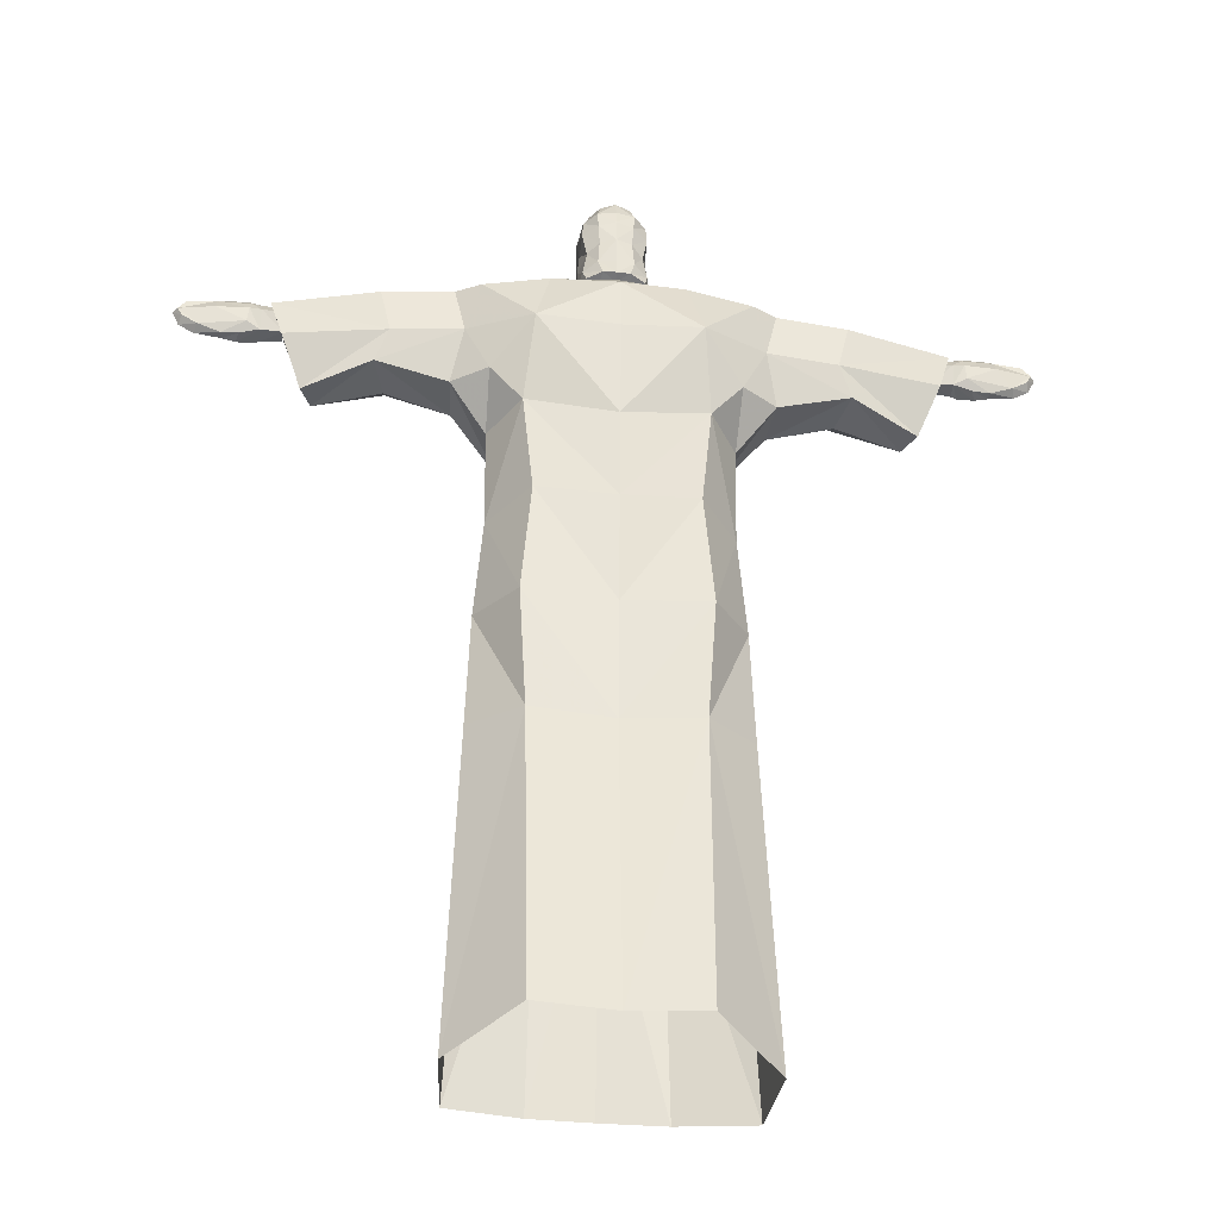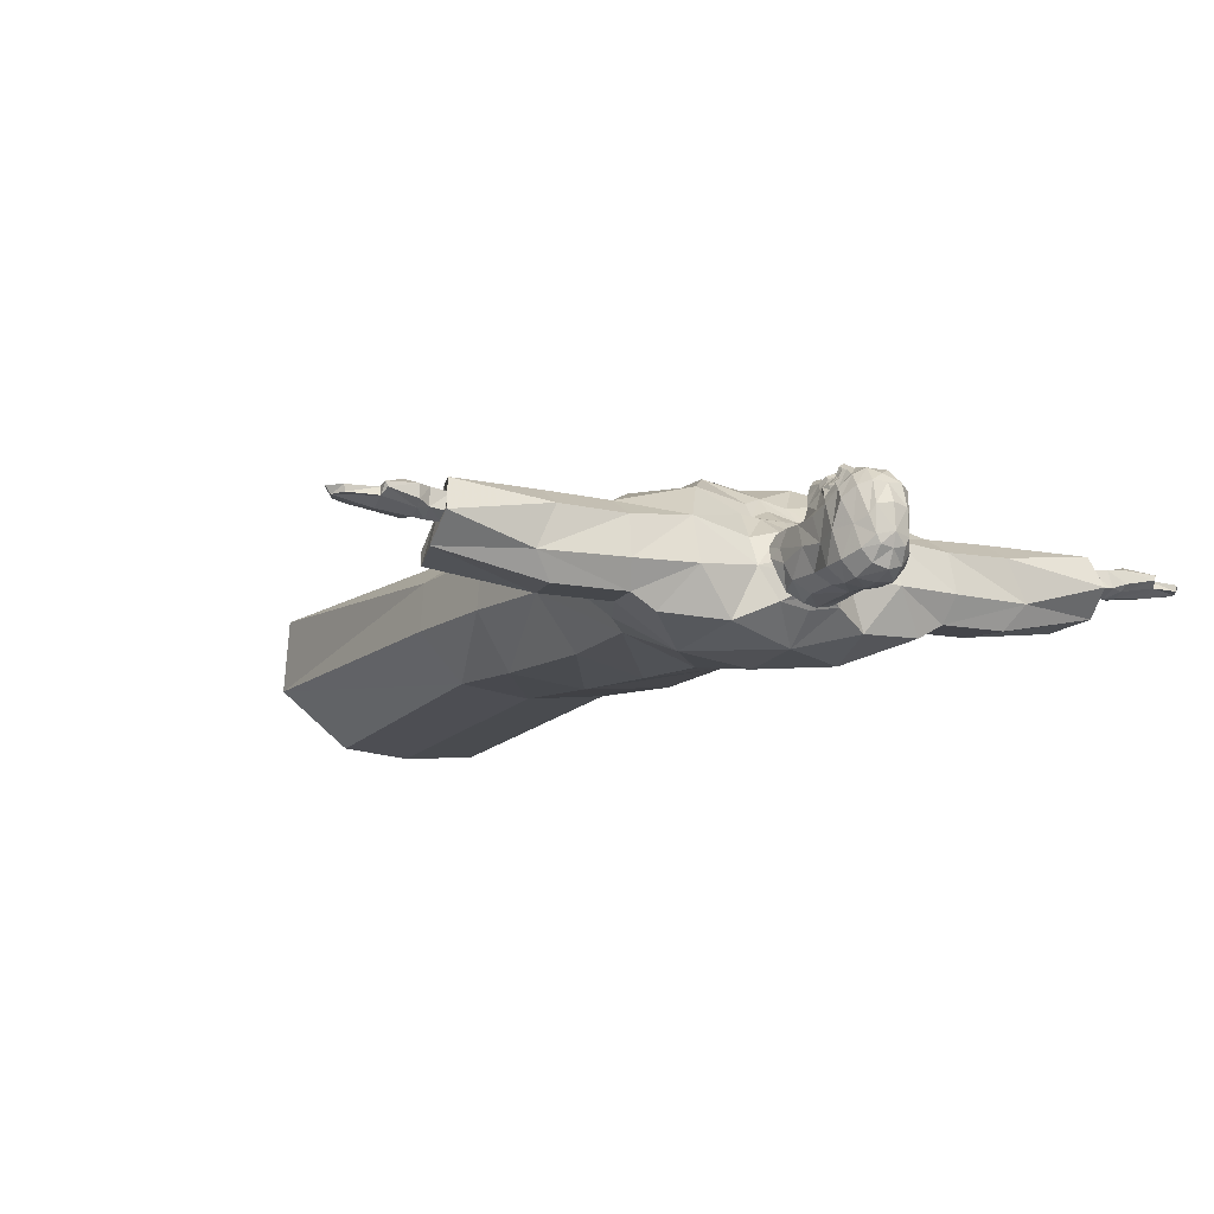
<metadata>
{"format":"obj","ext":"obj","renderer":"f3d","projection":"perspective","resolution":1024,"background":"white","views":[{"elev":-37.6,"azim":173.3,"up":"+Y"},{"elev":-11.0,"azim":151.5,"up":"+Z"}]}
</metadata>
<code>
o Plane
v -0.09198 18.14 1.065
v -0.07605 18.56 0.8396
v -0.1436 18.74 0.9117
v -0.1892 18.64 0.7975
v -0.3461 18.74 0.8521
v -0.3119 18.65 0.7753
v -0.5058 18.64 0.6235
v -0.4428 18.59 0.6575
v -0.1457 18.09 0.8889
v -0.1576 18.23 0.8726
v -0.08818 18.24 1.011
v -0.132 18.51 0.764
v -0.157 18.55 0.7452
v -0.2943 18.54 0.7524
v -0.4312 18.53 0.6232
v -0.1117 17.92 0.9627
v -0.1971 17.88 0.9114
v -0.2363 17.83 0.8485
v -0.08389 17.85 0.9196
v -0.162 17.84 0.8825
v -0.1528 18.01 0.9492
v -0.2298 17.95 0.9155
v -0.07643 17.79 0.9509
v -0.155 17.79 0.8918
v -0.2943 17.82 0.8048
v -0.2555 18.05 0.8401
v -0.2636 18.16 0.8001
v -0.227 18.44 0.7853
v -0.2998 18.42 0.7715
v -0.4143 18.44 0.6736
v -0.4757 18.49 0.5235
v -0.4582 18.36 0.6619
v -0.1978 18.39 0.8042
v -0.2775 18.32 0.791
v -0.4779 18.23 0.6381
v -0.5704 18.4 0.413
v -0.5396 18.77 0.5008
v -0.3756 18.93 0.7399
v -0.1665 19 0.8486
v -0.3923 17.99 0.6659
v -0.4434 18.11 0.6114
v -0.06319 17.71 0.9191
v -0.1819 17.72 0.8665
v -0.1244 17.42 0.9603
v -0.2418 17.46 0.8466
v -0.2103 19.15 0.8174
v -0.4188 19.02 0.7026
v -0.5962 18.86 0.4822
v -0.6697 18.58 0.2673
v -0.1134 17.27 0.8067
v -0.238 17.37 0.6322
v -0.4157 17.63 0.5824
v -0.5377 17.84 0.3726
v -0.6006 18.2 0.246
v -0.6833 18.21 0.1252
v -0.5644 17.75 0.1358
v -0.3518 17.52 0.3559
v -0.1115 17.37 0.3821
v -0.2586 17.45 0.2109
v -0.4382 17.58 0.03191
v -0.7217 18.84 -0.2365
v -0.673 18.41 -0.3761
v -0.6742 19.05 0.2595
v -0.508 19.28 0.4595
v -0.2888 19.43 0.5459
v -0.6851 17.75 0.06789
v -0.6775 17.41 0.08135
v -0.721 17.11 0.009628
v -0.7645 16.95 -0.1858
v -0.7941 17.05 -0.397
v -0.7375 17.26 -0.2571
v -0.7199 17.93 -0.3457
v -0.6044 17.43 0.09369
v -0.6519 17.07 -0.02516
v -0.6453 16.97 -0.2267
v -0.4194 17.28 -0.0433
v -0.2049 17.21 0.1307
v -0.7446 17.16 -0.6595
v -0.5954 17.21 -0.9873
v -0.2797 17.27 -1.168
v -0.7394 17.37 -0.5304
v -0.658 17.51 -0.8428
v -0.3688 17.63 -1.078
v -0.3303 18.23 -1.023
v -0.5685 18.06 -0.81
v -0.2953 19.38 -0.8556
v -0.6659 18.58 -0.811
v -0.3595 18.65 -1.069
v -0.3221 19.56 -0.4058
v -0.5564 19.23 -0.1932
v -0.4046 19.47 -0.07324
v -0.3115 19.55 0.109
v -0.6418 18.98 -0.7591
v -0.3807 19.01 -1.046
v -0.4843 19.34 -0.6197
v -0.2447 19.57 -0.5643
v -0.9389 16.59 0.0516
v -2.059 16.58 0.3273
v -0.9168 16.84 -0.4826
v -2.052 16.84 -0.5623
v -0.7206 15.97 0.6146
v -1.496 15.73 1.069
v -0.4336 15.64 0.8945
v -0.9417 15 1.423
v -0.6069 17.04 -1.124
v -1.353 16.66 -1.462
v -3.283 16.56 0.2182
v -3.337 16.73 -0.5731
v -6.591 16.41 0.5002
v -6.741 16.7 -0.112
v -0.8993 13.21 1.426
v -2.136 13.54 0.9939
v -1.248 11.09 1.625
v -1.254 8.573 1.721
v -2.337 8.854 1.008
v -2.279 11.24 1.082
v -1.159 6.096 1.761
v -1.658 15.34 -1.818
v -2.692 16.42 -1.386
v -5.03 16.54 -0.5641
v -4.634 16.51 0.2664
v -3.207 16.45 -1.097
v -4.657 16.31 -1.065
v -3.249 15.91 0.5835
v -4.601 15.85 0.6317
v -3.092 15.07 0.4787
v -4.444 15.02 0.5269
v -2.984 15.48 -1.08
v -4.435 15.35 -1.048
v -2.425 6.371 0.9253
v -1.262 0 1.806
v -2.733 -0.2092 1.17
v -1.601 11.46 -1.264
v -1.795 9.028 -1.28
v -1.632 6.527 -1.12
v -1.548 0.3223 -1.68
v -2.379 14.84 1.024
v -6.245 15.55 0.603
v -6.795 16.18 -0.6307
v -6.524 15.26 -0.7831
v -5.914 14.72 0.5451
v -2.654 6.696 -0.1542
v -2.871 -0.1652 -0.426
v -2.579 9.181 -0.1299
v -2.41 11.39 -0.1392
v -1.822 13.65 -1.227
v -2.449 13.58 -0.1851
v -4.475 14.59 -0.01134
v -5.872 14.38 0.3009
v -4.708 14.71 -0.8241
v -6.092 14.28 -0.3145
v -3.13 14.4 0.2814
v -3.217 14.43 -0.6767
v -2.479 14.47 -1.149
v -6.96 16.52 0.266
v -7.216 16.67 0.2651
v -7.866 16.81 0.2021
v -6.526 16.43 0.2396
v -7.383 16.46 0.3588
v -6.949 16.22 0.2851
v -7.435 16.03 0.2644
v -7.005 15.94 0.2559
v -6.522 16.12 0.2453
v -7.861 16.57 0.1516
v -7.859 16.14 0.1774
v -8.504 16.62 0.1136
v -8.743 16.4 0.1102
v -8.604 16.11 0.1323
v -8.288 15.94 0.1493
v -7.73 15.83 0.1227
v -7.455 15.81 0.1753
v -7.113 15.86 0.2361
v -7.895 16.69 -0.01989
v -7.831 16.83 0.1028
v -8.488 16.63 -0.0133
v -8.643 16.41 -0.03114
v -8.544 16.22 -0.04906
v -8.224 16.02 -0.05419
v -7.753 15.85 -0.0366
v -6.542 15.94 0.1976
v -7.89 16.41 -0.1739
v -7.228 16.73 -0.008454
v -7.209 16.59 -0.1305
v -7.225 16.38 -0.2349
v -7.255 16.06 -0.2045
v -7.001 16.6 -0.08784
v -6.655 16.55 -0.1121
v -7.389 15.86 -0.05213
v -6.982 15.93 -0.1137
v -6.979 16.35 -0.2496
v -6.506 15.92 -0.1069
v -6.662 16.32 -0.2575
v -0.3168 17.2 -0.9579
v -0.5606 17.06 -0.5789
v -0.6541 16.99 -0.4205
v -0.5178 17.09 -0.1818
v -0.2645 17.01 0.1153
v -0.3954 16.69 0.1832
v -0.6077 16.79 -0.1073
v -0.4236 16.15 0.5154
v -0.4746 15.93 0.586
v -0 18.15 1.127
v 0.09198 18.14 1.065
v -0 18.61 0.9111
v 0.07605 18.56 0.8396
v 0.1436 18.74 0.9117
v 0.1892 18.64 0.7975
v 0.3461 18.74 0.8521
v 0.3119 18.65 0.7753
v 0.5058 18.64 0.6235
v 0.4428 18.59 0.6575
v -0 18.03 0.977
v 0.1457 18.09 0.8889
v 0.1576 18.23 0.8726
v 0.08818 18.24 1.011
v 0.132 18.51 0.764
v 0.157 18.55 0.7452
v 0.2943 18.54 0.7524
v 0.4312 18.53 0.6232
v 0 18.73 0.9174
v -0 17.94 1.004
v -0 17.85 0.9641
v -0 17.79 0.9755
v -0 17.71 0.9346
v 0.1117 17.92 0.9627
v 0.1971 17.88 0.9114
v 0.2363 17.83 0.8485
v 0.08389 17.85 0.9196
v 0.162 17.84 0.8825
v 0.1528 18.01 0.9492
v 0.2298 17.95 0.9155
v 0.07643 17.79 0.9509
v 0.155 17.79 0.8918
v 0.2943 17.82 0.8048
v 0.2555 18.05 0.8401
v 0.2636 18.16 0.8001
v 0.227 18.44 0.7853
v 0.2998 18.42 0.7715
v 0.4143 18.44 0.6736
v 0.4757 18.49 0.5235
v 0.4582 18.36 0.6619
v 0.1978 18.39 0.8042
v 0.2775 18.32 0.791
v 0.4779 18.23 0.6381
v 0.5704 18.4 0.413
v 0.5396 18.77 0.5008
v 0.3756 18.93 0.7399
v 0.1665 19 0.8486
v 0 19.01 0.8562
v 0.3923 17.99 0.6659
v 0.4434 18.11 0.6114
v 0.06319 17.71 0.9191
v 0.1819 17.72 0.8665
v -0 17.42 1.004
v 0.1244 17.42 0.9603
v 0.2418 17.46 0.8466
v -0 19.3 0.7097
v 0.2103 19.15 0.8174
v 0.4188 19.02 0.7026
v 0.5962 18.86 0.4822
v 0.6697 18.58 0.2673
v -0 17.25 0.8407
v 0.1134 17.27 0.8067
v 0.238 17.37 0.6322
v 0.4157 17.63 0.5824
v 0.5377 17.84 0.3726
v 0.6006 18.2 0.246
v 0.6833 18.21 0.1252
v 0.5644 17.75 0.1358
v 0.3518 17.52 0.3559
v -0 17.28 0.3744
v 0.1115 17.37 0.3821
v 0.2586 17.45 0.2109
v 0.4382 17.58 0.03191
v 0.7217 18.84 -0.2365
v 0.673 18.41 -0.3761
v 0.6742 19.05 0.2595
v 0.508 19.28 0.4595
v 0.2888 19.43 0.5459
v 0 19.45 0.525
v -0 19.65 -0.3394
v 0.6851 17.75 0.06789
v 0.6775 17.41 0.08135
v 0.721 17.11 0.009628
v 0.7645 16.95 -0.1858
v 0.7941 17.05 -0.397
v 0.7375 17.26 -0.2571
v 0.7199 17.93 -0.3457
v 0.6044 17.43 0.09369
v 0.6519 17.07 -0.02516
v 0.6453 16.97 -0.2267
v 0.4194 17.28 -0.0433
v 0.2049 17.21 0.1307
v -0 17.13 0.2146
v 0.7446 17.16 -0.6595
v 0.5954 17.21 -0.9873
v 0.2797 17.27 -1.168
v -0 17.24 -1.213
v 0.7394 17.37 -0.5304
v 0.658 17.51 -0.8428
v 0.3688 17.63 -1.078
v -0 17.59 -1.175
v 0.3303 18.23 -1.023
v -2e-06 18.26 -1.118
v 0.5685 18.06 -0.81
v 0.2953 19.38 -0.8556
v 0.6659 18.58 -0.811
v 0.3595 18.65 -1.069
v -1e-06 18.73 -1.137
v 0.3221 19.56 -0.4058
v 0.5564 19.23 -0.1932
v 0.4046 19.47 -0.07324
v 0.3115 19.55 0.109
v 0 19.61 0.1612
v 0.6418 18.98 -0.7591
v 0.3807 19.01 -1.046
v -0 19.04 -1.093
v 0.4843 19.34 -0.6197
v -0 19.42 -0.9441
v -1e-06 19.57 -0.6086
v 0.2447 19.57 -0.5643
v 0.9389 16.59 0.0516
v 2.059 16.58 0.3273
v 0.9168 16.84 -0.4826
v 2.052 16.84 -0.5623
v 0.7206 15.97 0.6146
v 0 15.42 1.072
v -0 14.68 1.393
v 1e-06 12.94 1.454
v 1.496 15.73 1.069
v 0.4336 15.64 0.8945
v 0.9417 15 1.423
v 0.6069 17.04 -1.124
v 1.353 16.66 -1.462
v 1e-06 17.01 -1.224
v -1e-06 16.4 -1.802
v 3.283 16.56 0.2182
v 3.337 16.73 -0.5731
v 6.591 16.41 0.5002
v 6.741 16.7 -0.112
v 0.8993 13.21 1.426
v 2.136 13.54 0.9939
v 1e-06 10.97 1.82
v 1.248 11.09 1.625
v -1e-06 8.309 2.049
v 1.254 8.573 1.721
v 2.337 8.854 1.008
v 2.279 11.24 1.082
v -3e-06 5.981 1.968
v 1.159 6.096 1.761
v -1e-06 15.1 -1.965
v 1.658 15.34 -1.818
v 2.692 16.42 -1.386
v 5.03 16.54 -0.5641
v 4.634 16.51 0.2664
v 3.207 16.45 -1.097
v 4.657 16.31 -1.065
v 3.249 15.91 0.5835
v 4.601 15.85 0.6317
v 3.092 15.07 0.4787
v 4.444 15.02 0.5269
v 2.984 15.48 -1.08
v 4.435 15.35 -1.048
v 2.425 6.371 0.9253
v 0 0.1566 2.132
v 1.262 0 1.806
v 2.733 -0.2092 1.17
v 5e-06 11.17 -1.551
v 1.601 11.46 -1.264
v 2e-06 8.782 -1.427
v 1.795 9.028 -1.28
v -2e-06 6.281 -1.267
v 1.632 6.527 -1.12
v 2e-06 0.1563 -1.792
v 1.548 0.3223 -1.68
v 2.379 14.84 1.024
v 6.245 15.55 0.603
v 6.795 16.18 -0.6307
v 6.524 15.26 -0.7831
v 5.914 14.72 0.5451
v 2.654 6.696 -0.1542
v 2.871 -0.1652 -0.426
v 2.579 9.181 -0.1299
v 2.41 11.39 -0.1392
v 2e-06 13.13 -1.636
v 1.822 13.65 -1.227
v 2.449 13.58 -0.1851
v 4.475 14.59 -0.01134
v 5.872 14.38 0.3009
v 4.708 14.71 -0.8241
v 6.092 14.28 -0.3145
v 3.13 14.4 0.2814
v 3.217 14.43 -0.6767
v 2.479 14.47 -1.149
v 0.3168 17.2 -0.9579
v 1e-06 17.16 -1.003
v 0.5606 17.06 -0.5789
v 0.6541 16.99 -0.4205
v 0.5178 17.09 -0.1818
v 0.2645 17.01 0.1153
v 0 16.95 0.2
v -0 16.65 0.1978
v 0 16.21 0.4953
v 0 15.71 0.7842
v 0.3954 16.69 0.1832
v 0.6077 16.79 -0.1073
v 0.4236 16.15 0.5154
v 0.4746 15.93 0.586
v 6.96 16.52 0.266
v 7.216 16.67 0.2651
v 7.866 16.81 0.2021
v 6.526 16.43 0.2396
v 7.383 16.46 0.3588
v 6.949 16.22 0.2851
v 7.435 16.03 0.2644
v 7.005 15.94 0.2559
v 6.522 16.12 0.2453
v 7.861 16.57 0.1516
v 7.859 16.14 0.1774
v 8.504 16.62 0.1136
v 8.743 16.4 0.1102
v 8.604 16.11 0.1323
v 8.288 15.94 0.1493
v 7.73 15.83 0.1227
v 7.455 15.81 0.1753
v 7.113 15.86 0.2361
v 7.895 16.69 -0.01989
v 7.831 16.83 0.1028
v 8.488 16.63 -0.0133
v 8.643 16.41 -0.03114
v 8.544 16.22 -0.04906
v 8.224 16.02 -0.05419
v 7.753 15.85 -0.0366
v 6.542 15.94 0.1976
v 7.89 16.41 -0.1739
v 7.228 16.73 -0.008454
v 7.209 16.59 -0.1305
v 7.225 16.38 -0.2349
v 7.255 16.06 -0.2045
v 7.001 16.6 -0.08784
v 6.655 16.55 -0.1121
v 7.389 15.86 -0.05213
v 6.982 15.93 -0.1137
v 6.979 16.35 -0.2496
v 6.506 15.92 -0.1069
v 6.662 16.32 -0.2575
f 2 204 3 4
f 4 3 5 6
f 6 5 7 8
f 202 1 9 212
f 10 11 2 12
f 11 10 9 1
f 11 202 204 2
f 1 202 11
f 2 4 12
f 13 4 6 14
f 8 15 14 6
f 204 220 3
f 16 19 222 221
f 16 17 20 19
f 17 18 20
f 21 16 221 212
f 21 22 17 16
f 21 212 9
f 19 23 223 222
f 19 20 24 23
f 24 20 18
f 22 25 18 17
f 9 26 22 21
f 26 9 10 27
f 28 12 13
f 28 13 14 29
f 29 14 15 30
f 33 10 12
f 10 33 34 27
f 7 31 15 8
f 15 31 32 30
f 28 33 12
f 33 28 29 34
f 34 29 30 32
f 34 32 35 27
f 31 36 35 32
f 7 37 36 31
f 5 38 37 7
f 3 39 38 5
f 39 3 220 249
f 26 27 41 40
f 26 40 25 22
f 23 42 224 223
f 23 24 43 42
f 25 43 24 18
f 4 13 12
f 41 27 35
f 43 45 44 42
f 42 44 254 224
f 46 39 249 257
f 47 38 39 46
f 48 37 38 47
f 49 36 37 48
f 254 44 50 262
f 44 45 51 50
f 25 40 53 52
f 53 40 41 54
f 41 35 36 54
f 54 36 49 55
f 56 53 54 55
f 57 52 53 56
f 25 52 45 43
f 50 58 271 262
f 51 45 52 57
f 50 51 58
f 59 58 51 57
f 60 59 57 56
f 49 61 62 55
f 48 63 61 49
f 47 64 63 48
f 46 65 64 47
f 257 280 65 46
f 95 86 94 93
f 55 66 56
f 71 70 69 68
f 89 95 90 91
f 73 56 66 67
f 73 67 68 74
f 74 68 69 75
f 73 60 56
f 60 73 76
f 76 73 74
f 59 60 76 77
f 58 59 77 294
f 271 58 294
f 70 71 81 78
f 81 82 79 78
f 82 83 80 79
f 83 302 298 80
f 83 84 304 302
f 71 68 67
f 92 89 91
f 72 85 82 81
f 85 84 83 82
f 61 93 87 62
f 84 85 87 88
f 88 309 304 84
f 93 61 90 95
f 91 64 65 92
f 90 63 64 91
f 94 86 319 317
f 92 65 280 314
f 61 63 90
f 93 94 88 87
f 309 88 94 317
f 71 67 66 72
f 281 89 92 314
f 62 87 85 72
f 81 71 72
f 66 55 62 72
f 281 320 96 89
f 86 96 320 319
f 95 89 96 86
f 98 97 99 100
f 104 328 327 103
f 101 97 98 102
f 102 104 103 101
f 99 105 106 100
f 105 335 336 106
f 98 100 108 107
f 121 120 110 109
f 328 104 111 329
f 111 104 102 112
f 343 329 111 113
f 345 343 113 114
f 113 116 115 114
f 113 111 112 116
f 349 345 114 117
f 118 106 336 351
f 118 119 106
f 107 108 120 121
f 120 108 122 123
f 107 121 125 124
f 98 107 124 102
f 124 125 127 126
f 123 122 128 129
f 117 114 115 130
f 349 117 131 365
f 117 130 132 131
f 146 385 368 133
f 133 368 370 134
f 134 370 372 135
f 135 372 374 136
f 137 102 124 126
f 100 119 122 108
f 125 121 109 138
f 120 123 139 110
f 129 140 139 123
f 125 138 141 127
f 135 136 143 142
f 130 142 143 132
f 115 144 142 130
f 135 142 144 134
f 144 115 116 145
f 134 144 145 133
f 118 351 385 146
f 146 133 145 147
f 112 147 145 116
f 102 137 112
f 127 141 149 148
f 150 148 149 151
f 129 150 151 140
f 127 148 152 126
f 150 153 152 148
f 150 129 128 153
f 122 119 128
f 118 128 119
f 119 100 106
f 128 118 154 153
f 146 154 118
f 154 146 147 153
f 126 152 112 137
f 112 152 153 147
f 160 155 156 159
f 160 159 161 162
f 155 160 163 158
f 159 156 157 164
f 159 164 165 161
f 164 166 167 165
f 169 165 167 168
f 165 169 170
f 171 161 165 170
f 161 171 172 162
f 157 174 173 164
f 164 173 175 166
f 166 175 176 167
f 167 176 177 168
f 168 177 178 169
f 169 178 179 170
f 162 180 163 160
f 173 181 176 175
f 176 181 178 177
f 183 173 174 182
f 156 182 174 157
f 173 183 184 181
f 185 178 181 184
f 155 186 182 156
f 186 155 158 187
f 170 179 188 171
f 171 188 189 172
f 178 185 179
f 179 185 188
f 185 189 188
f 110 139 138 109
f 141 140 149
f 184 190 189 185
f 189 162 172
f 162 189 191 180
f 191 189 190 192
f 186 187 192 190
f 182 186 183
f 183 186 190 184
f 140 151 149
f 138 139 140 141
f 80 298 396 193
f 193 79 80
f 194 78 79 193
f 195 70 78 194
f 75 69 70 195
f 105 193 396 335
f 193 105 194
f 99 195 194 105
f 74 196 76
f 76 196 197 77
f 77 197 401 294
f 197 198 402 401
f 196 199 198 197
f 402 198 200 403
f 403 200 201 404
f 103 201 101
f 201 103 327 404
f 196 74 75 199
f 99 199 195
f 199 75 195
f 97 198 199 99
f 198 97 200
f 200 97 101 201
f 205 207 206 204
f 207 209 208 206
f 209 211 210 208
f 202 212 213 203
f 214 216 205 215
f 215 203 213 214
f 215 205 204 202
f 203 215 202
f 205 216 207
f 217 218 209 207
f 211 209 218 219
f 204 206 220
f 225 221 222 228
f 225 228 229 226
f 226 229 227
f 230 212 221 225
f 230 225 226 231
f 230 213 212
f 228 222 223 232
f 228 232 233 229
f 233 227 229
f 231 226 227 234
f 213 230 231 235
f 235 236 214 213
f 237 217 216
f 237 238 218 217
f 238 239 219 218
f 242 216 214
f 214 236 243 242
f 210 211 219 240
f 219 239 241 240
f 237 216 242
f 242 243 238 237
f 243 241 239 238
f 243 236 244 241
f 240 241 244 245
f 210 240 245 246
f 208 210 246 247
f 206 208 247 248
f 248 249 220 206
f 235 250 251 236
f 235 231 234 250
f 232 223 224 252
f 232 252 253 233
f 234 227 233 253
f 207 216 217
f 251 244 236
f 253 252 255 256
f 252 224 254 255
f 258 257 249 248
f 259 258 248 247
f 260 259 247 246
f 261 260 246 245
f 254 262 263 255
f 255 263 264 256
f 234 265 266 250
f 266 267 251 250
f 251 267 245 244
f 267 268 261 245
f 269 268 267 266
f 270 269 266 265
f 234 253 256 265
f 263 262 271 272
f 264 270 265 256
f 263 272 264
f 273 270 264 272
f 274 269 270 273
f 261 268 276 275
f 260 261 275 277
f 259 260 277 278
f 258 259 278 279
f 257 258 279 280
f 318 315 316 306
f 268 269 282
f 287 284 285 286
f 310 312 311 318
f 289 283 282 269
f 289 290 284 283
f 290 291 285 284
f 289 269 274
f 274 292 289
f 292 290 289
f 273 293 292 274
f 272 294 293 273
f 271 294 272
f 286 295 299 287
f 299 295 296 300
f 300 296 297 301
f 301 297 298 302
f 301 302 304 303
f 287 283 284
f 313 312 310
f 288 299 300 305
f 305 300 301 303
f 275 276 307 315
f 303 308 307 305
f 308 303 304 309
f 315 318 311 275
f 312 313 279 278
f 311 312 278 277
f 316 317 319 306
f 313 314 280 279
f 275 311 277
f 315 307 308 316
f 309 317 316 308
f 287 288 282 283
f 281 314 313 310
f 276 288 305 307
f 299 288 287
f 282 288 276 268
f 281 310 321 320
f 306 319 320 321
f 318 306 321 310
f 323 325 324 322
f 332 331 327 328
f 326 330 323 322
f 330 326 331 332
f 324 325 334 333
f 333 334 336 335
f 323 337 338 325
f 355 339 340 354
f 328 329 341 332
f 341 342 330 332
f 343 344 341 329
f 345 346 344 343
f 344 346 347 348
f 344 348 342 341
f 349 350 346 345
f 352 351 336 334
f 352 334 353
f 337 355 354 338
f 354 357 356 338
f 337 358 359 355
f 323 330 358 337
f 358 360 361 359
f 357 363 362 356
f 350 364 347 346
f 349 365 366 350
f 350 366 367 364
f 386 369 368 385
f 369 371 370 368
f 371 373 372 370
f 373 375 374 372
f 376 360 358 330
f 325 338 356 353
f 359 377 339 355
f 354 340 378 357
f 363 357 378 379
f 359 361 380 377
f 373 381 382 375
f 364 367 382 381
f 347 364 381 383
f 373 371 383 381
f 383 384 348 347
f 371 369 384 383
f 352 386 385 351
f 386 387 384 369
f 342 348 384 387
f 330 342 376
f 361 388 389 380
f 390 391 389 388
f 363 379 391 390
f 361 360 392 388
f 390 388 392 393
f 390 393 362 363
f 356 362 353
f 352 353 362
f 353 334 325
f 362 393 394 352
f 386 352 394
f 394 393 387 386
f 360 376 342 392
f 342 387 393 392
f 340 339 377 378
f 380 389 379
f 379 389 391
f 377 380 379 378
f 297 395 396 298
f 395 297 296
f 397 395 296 295
f 398 397 295 286
f 291 398 286 285
f 333 335 396 395
f 395 397 333
f 324 333 397 398
f 290 292 399
f 292 293 400 399
f 293 294 401 400
f 400 401 402 405
f 399 400 405 406
f 402 403 407 405
f 403 404 408 407
f 331 326 408
f 408 404 327 331
f 399 406 291 290
f 324 398 406
f 406 398 291
f 322 324 406 405
f 405 407 322
f 407 408 326 322
f 414 413 410 409
f 414 416 415 413
f 409 412 417 414
f 413 418 411 410
f 413 415 419 418
f 418 419 421 420
f 423 422 421 419
f 419 424 423
f 425 424 419 415
f 415 416 426 425
f 411 418 427 428
f 418 420 429 427
f 420 421 430 429
f 421 422 431 430
f 422 423 432 431
f 423 424 433 432
f 416 414 417 434
f 427 429 430 435
f 430 431 432 435
f 437 436 428 427
f 410 411 428 436
f 427 435 438 437
f 439 438 435 432
f 409 410 436 440
f 440 441 412 409
f 424 425 442 433
f 425 426 443 442
f 432 433 439
f 433 442 439
f 439 442 443
f 438 439 443 444
f 443 426 416
f 416 434 445 443
f 445 446 444 443
f 440 444 446 441
f 436 437 440
f 437 438 444 440
l 60 309
l 274 309

</code>
